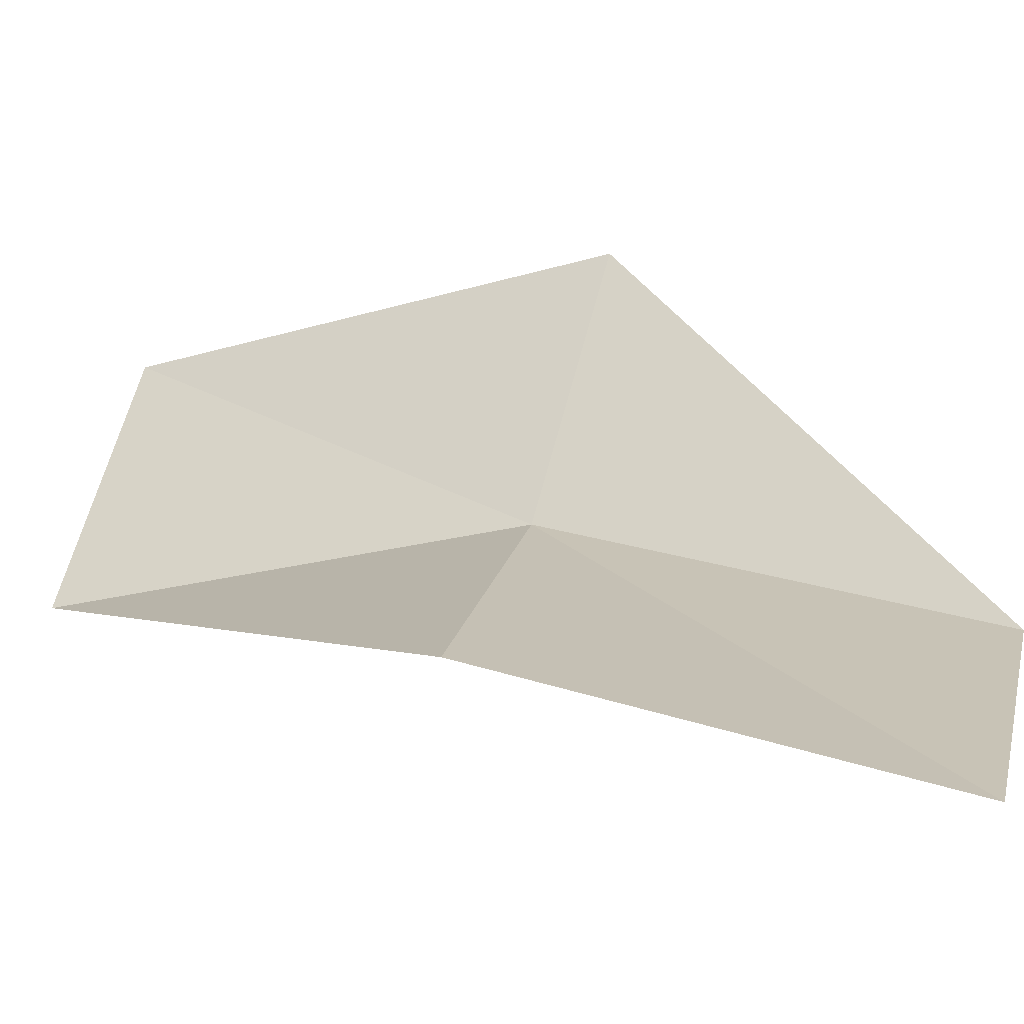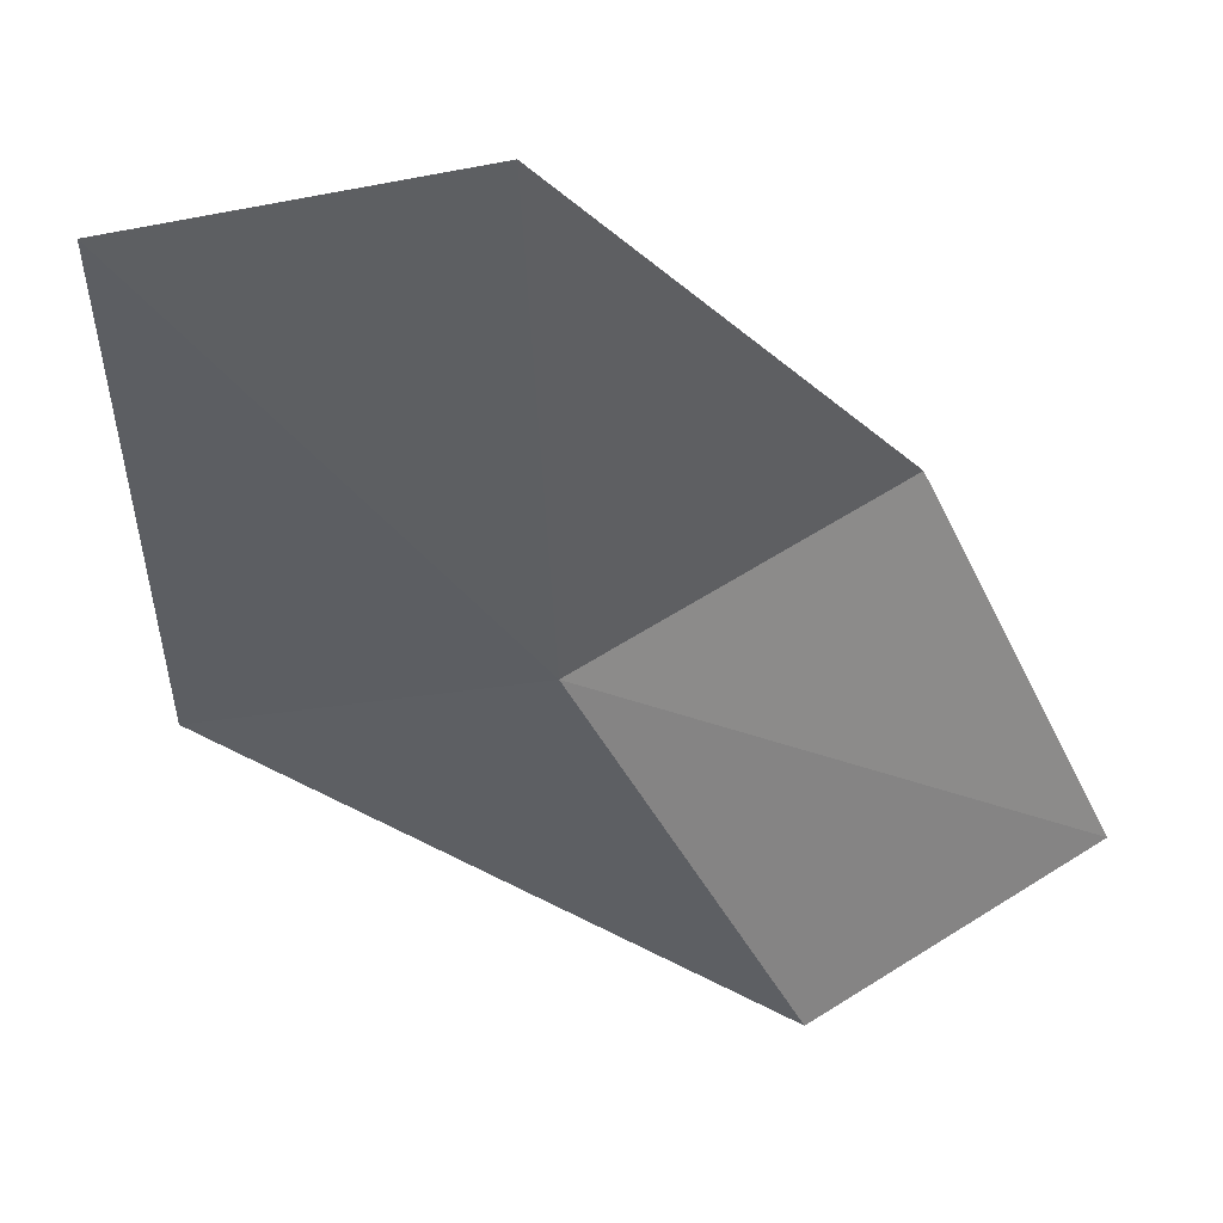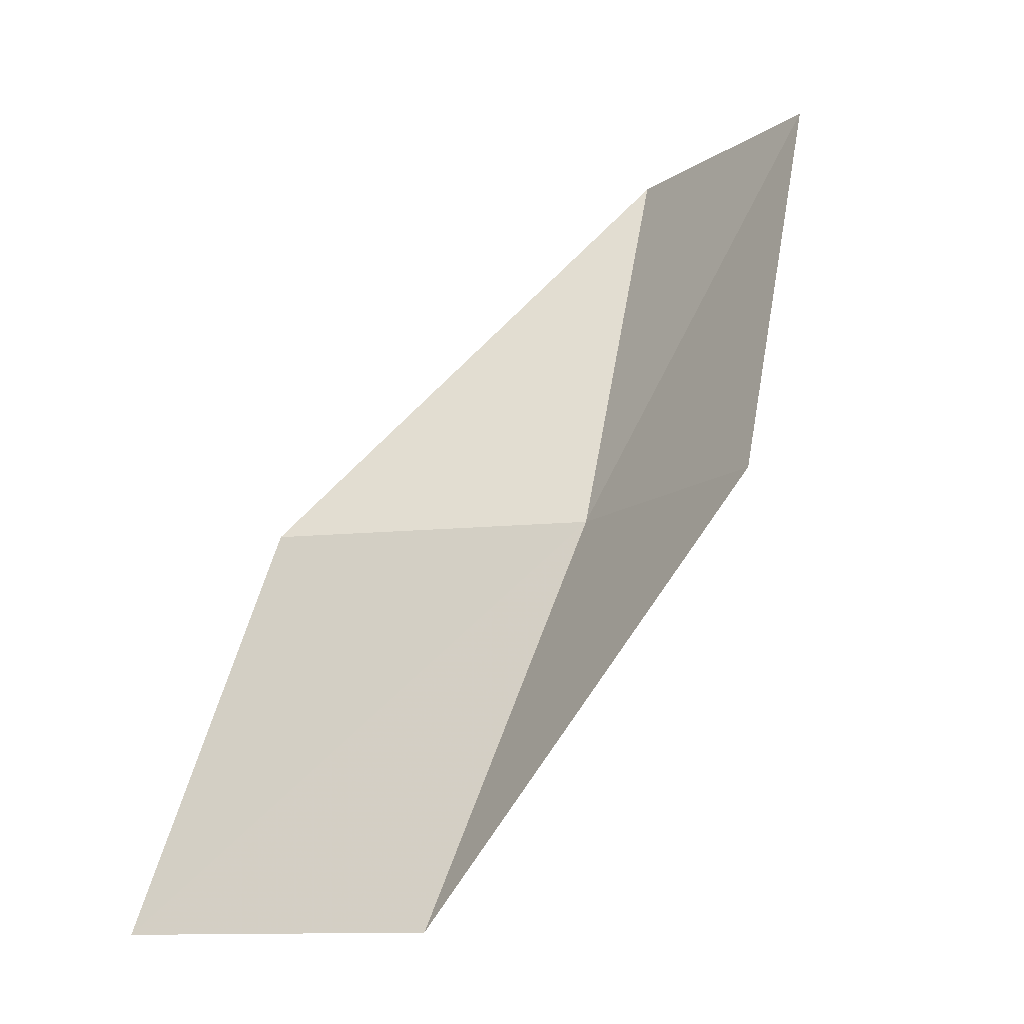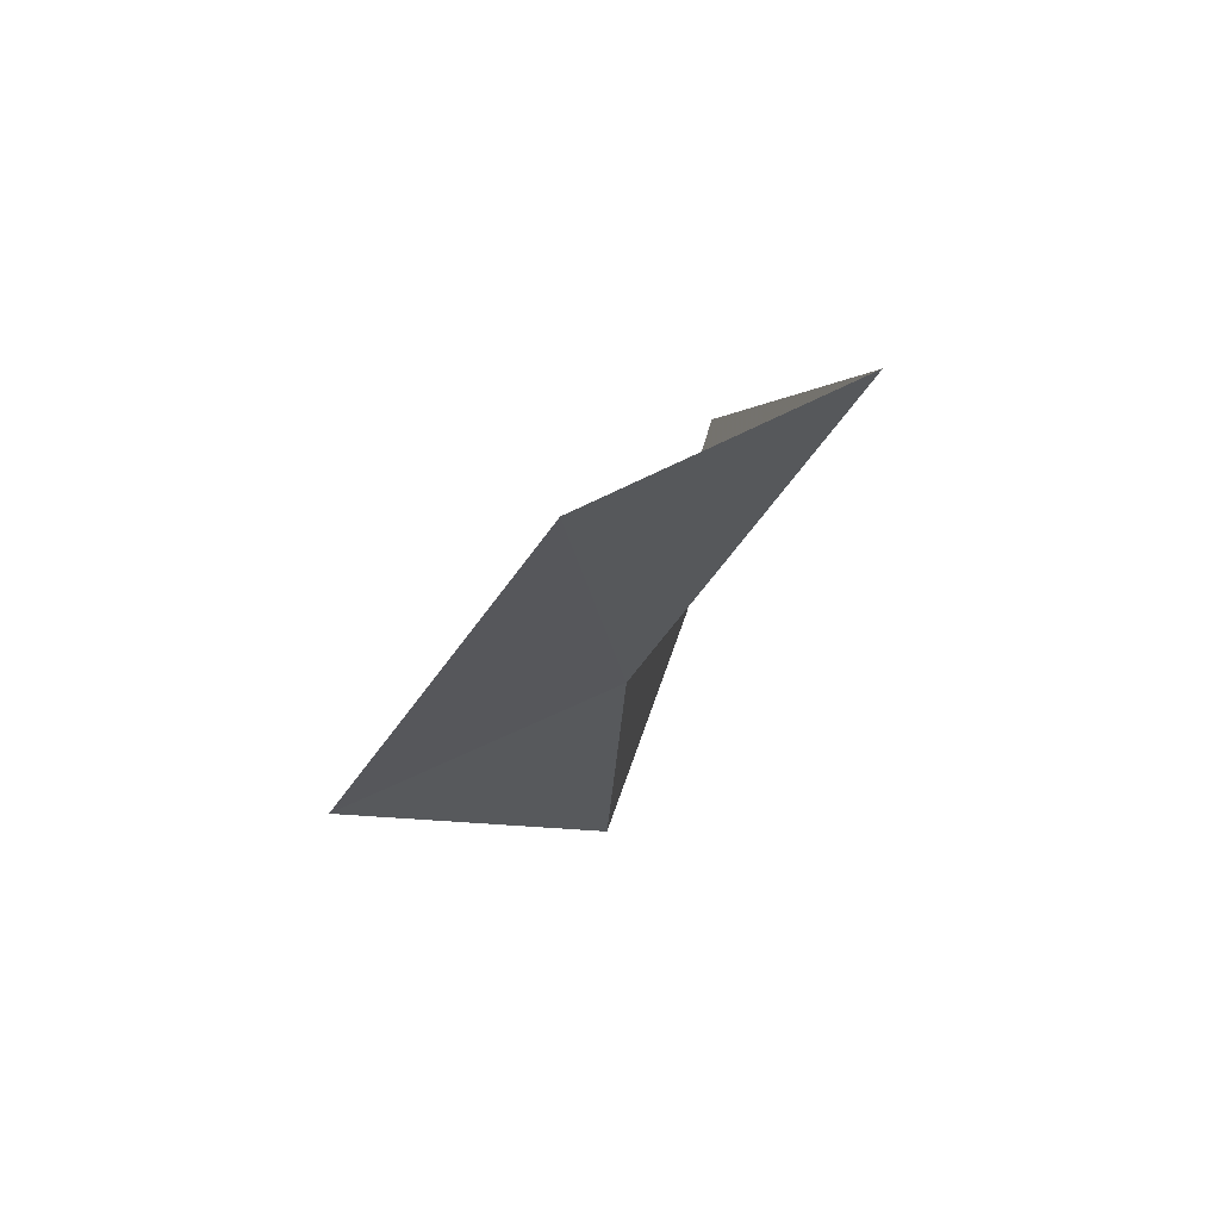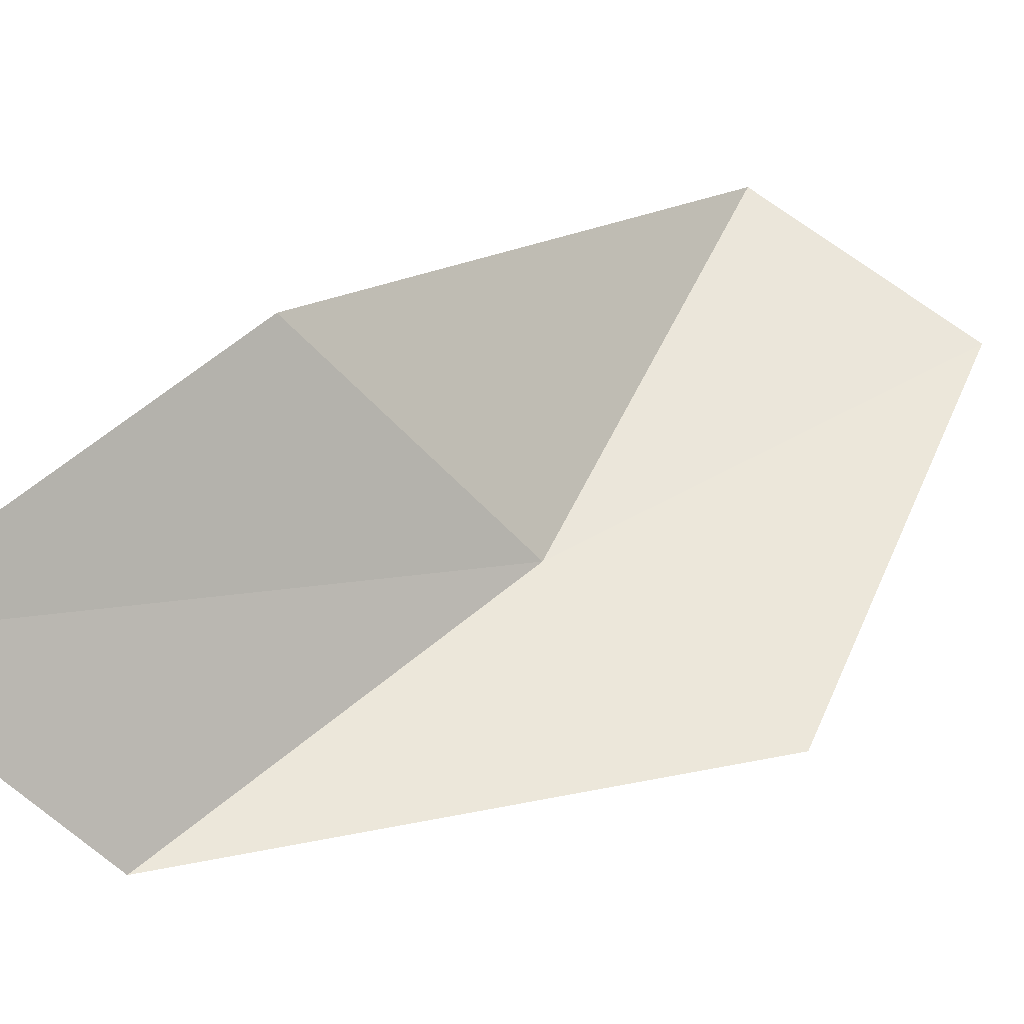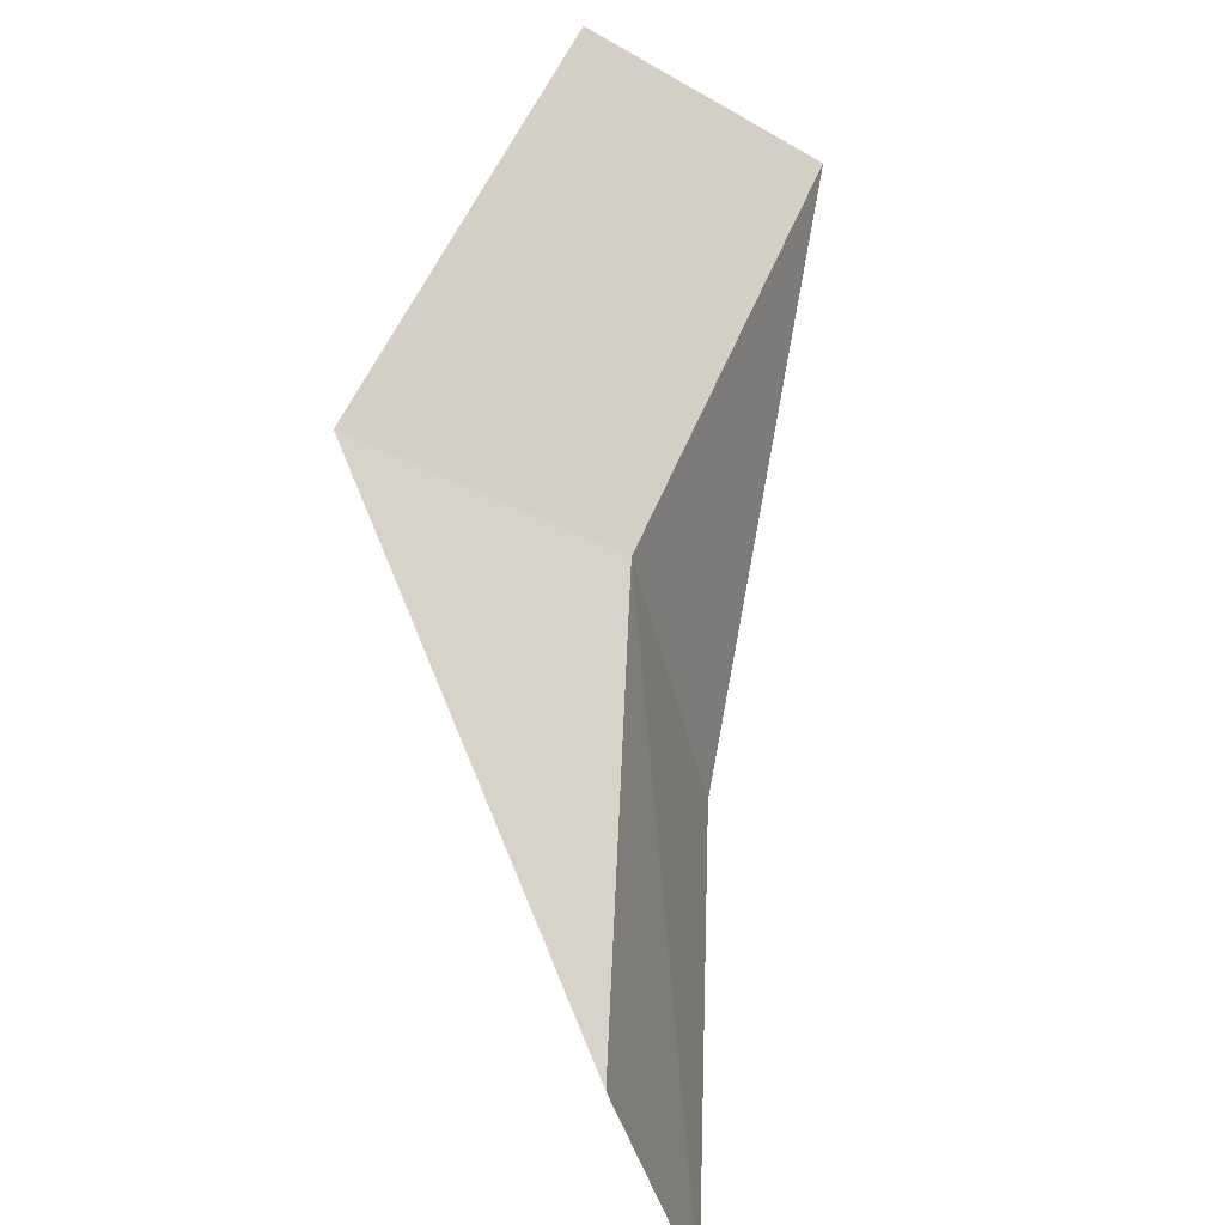
<metadata>
{"format":"obj","ext":"obj","renderer":"f3d","projection":"perspective","resolution":1024,"background":"white","views":[{"elev":54.5,"azim":105.0,"up":"+Y"},{"elev":-61.5,"azim":13.3,"up":"+Y"},{"elev":-12.5,"azim":-130.4,"up":"+Z"},{"elev":47.6,"azim":-39.8,"up":"+Z"},{"elev":78.3,"azim":-142.4,"up":"+Y"},{"elev":-42.8,"azim":-41.2,"up":"+Z"}]}
</metadata>
<code>
v -31.11 8.922 61.02
v -28.31 10.97 61.02
v -30.23 7.08 65.53
v -33 7.414 65.53
v -33.98 9.412 61.02
v -27.44 12.18 56.66
v -30.16 10.34 56.66
f 1 3 2
f 1 5 4
f 1 6 7
f 1 2 6
f 1 7 5
f 1 4 3

</code>
